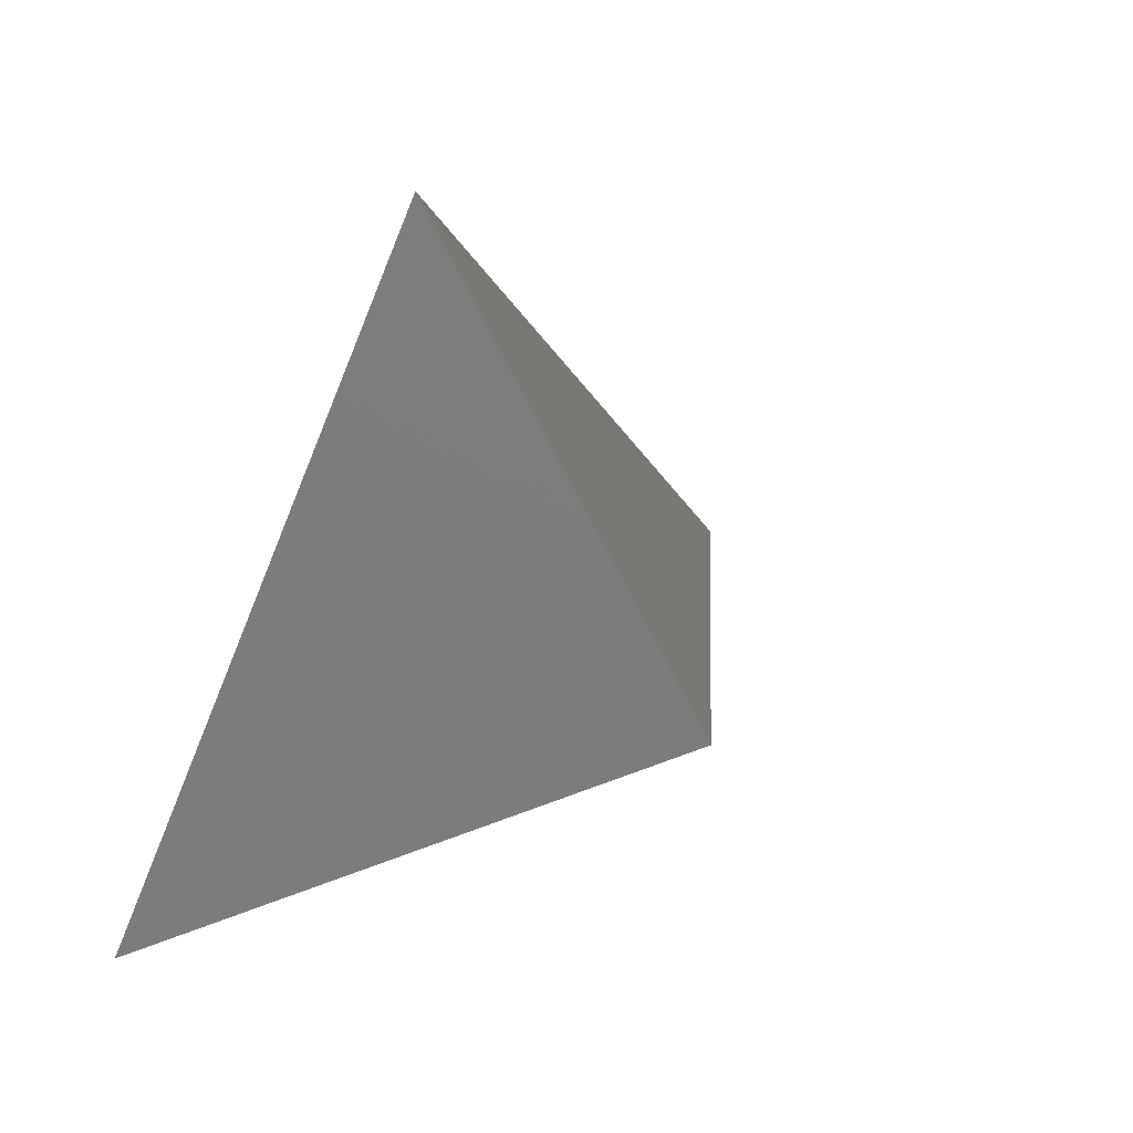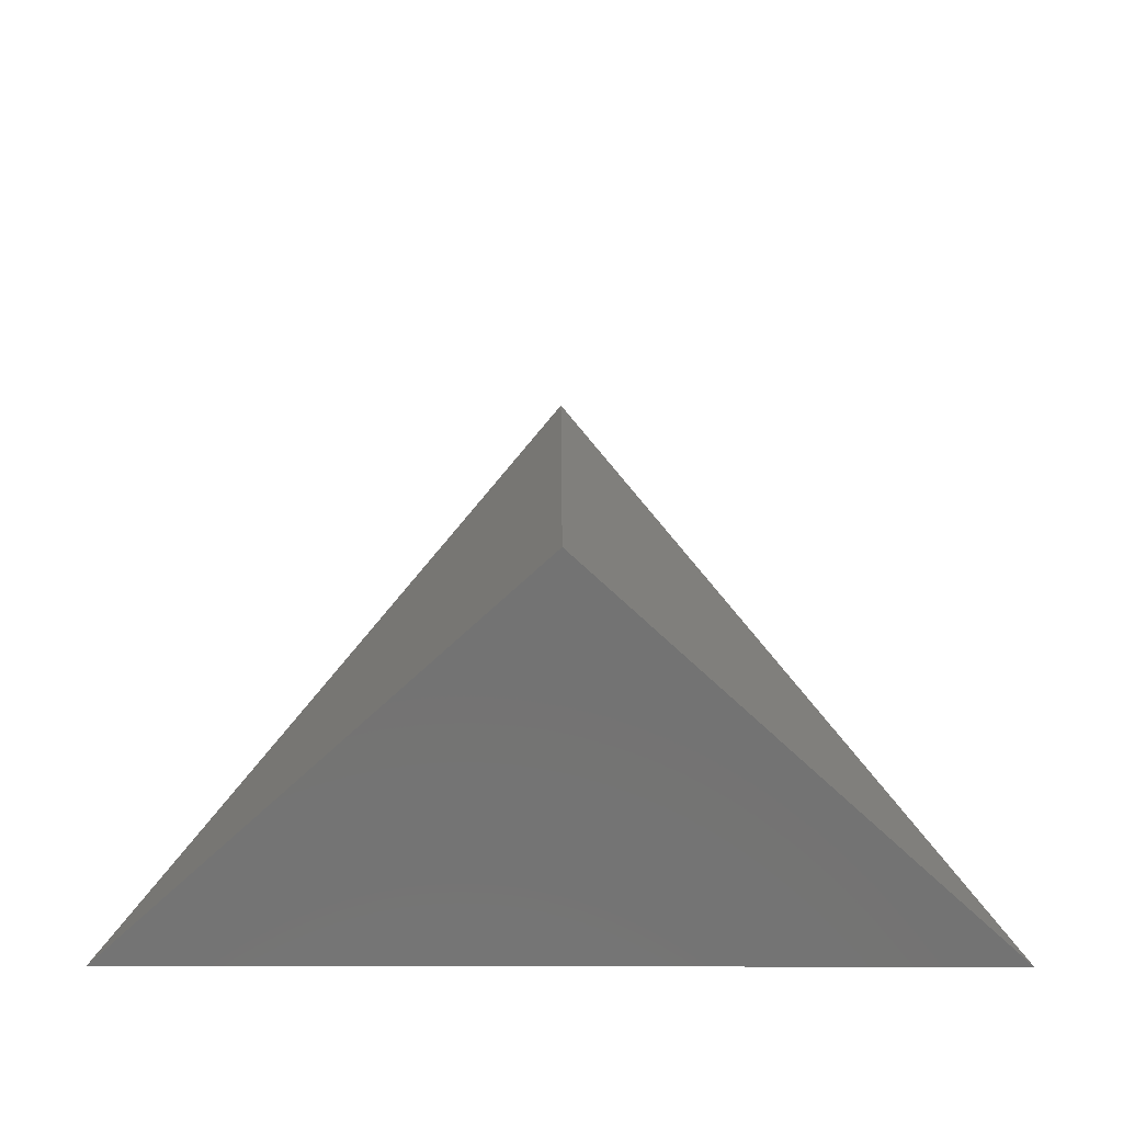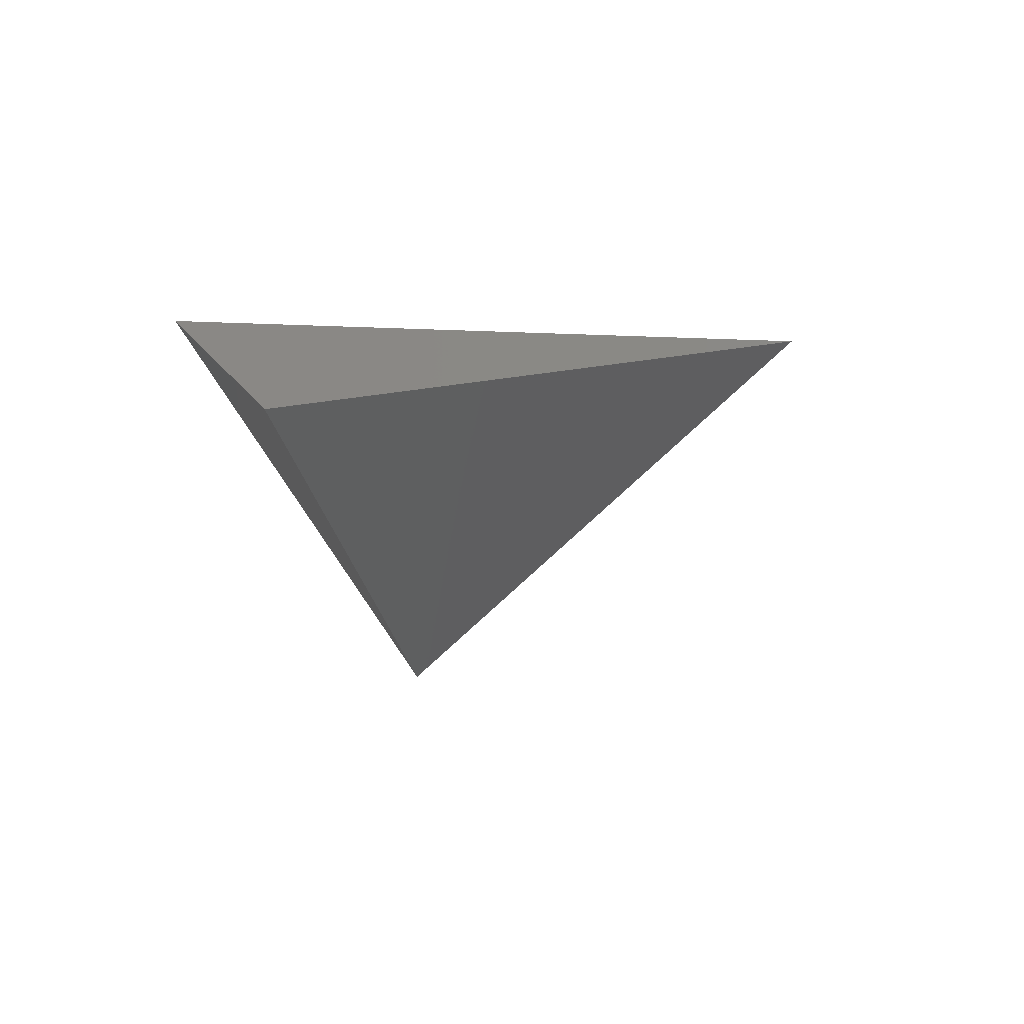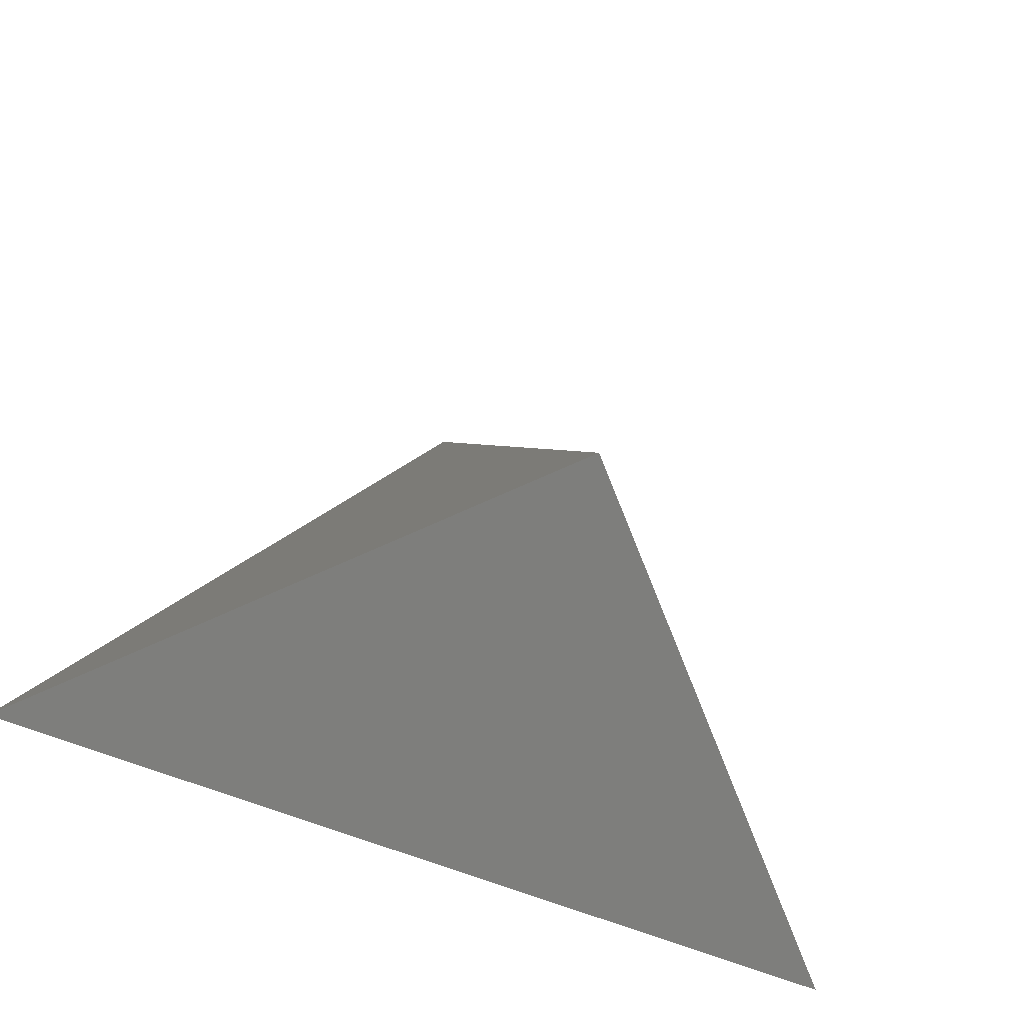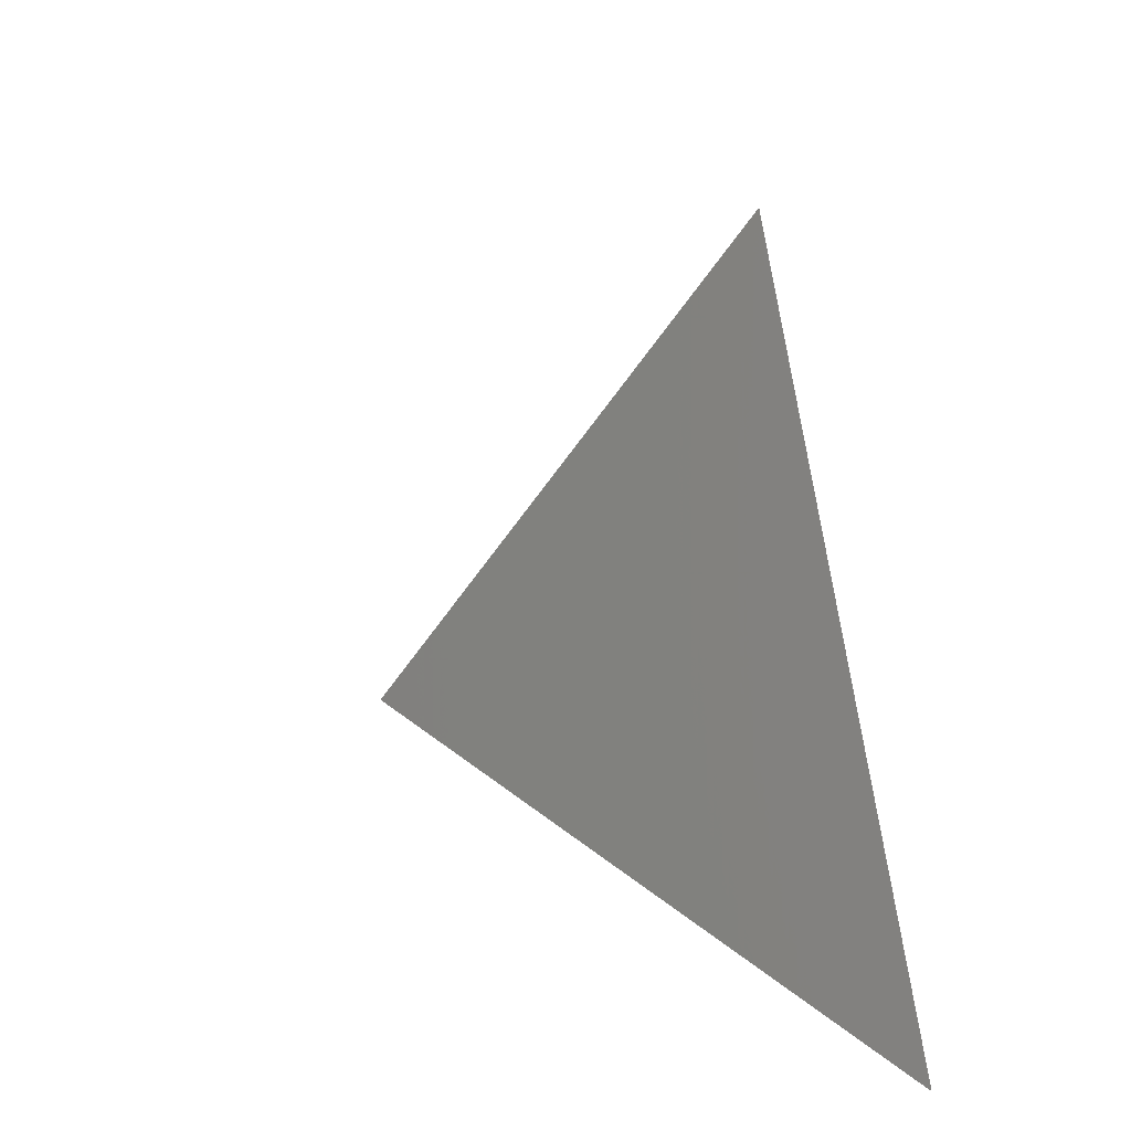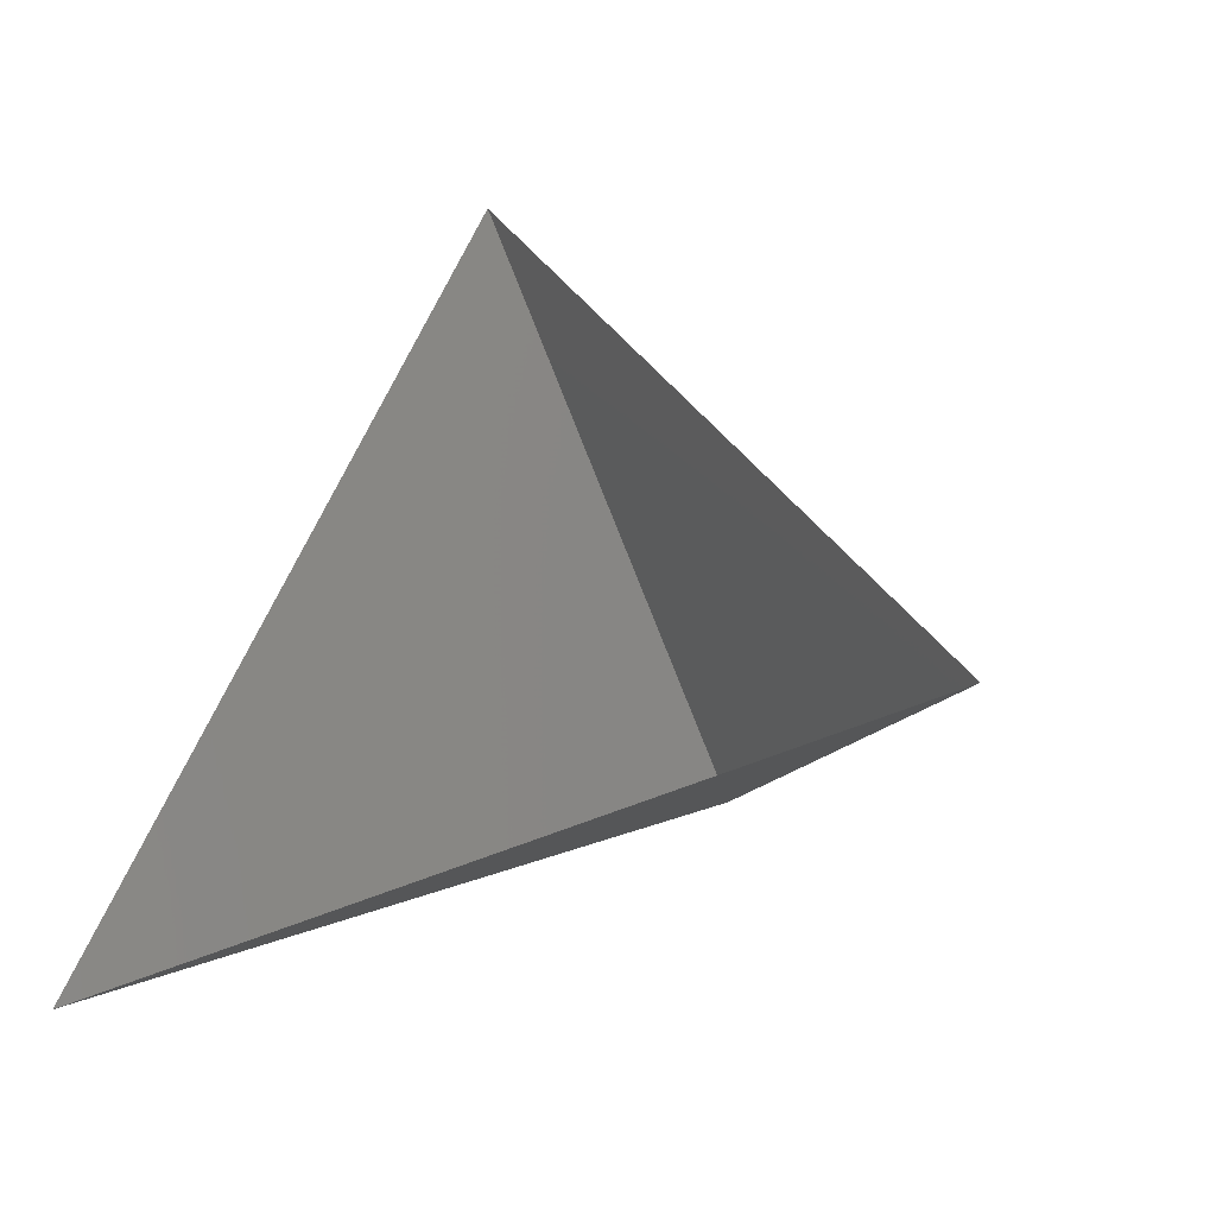
<metadata>
{"format":"stl","ext":"stl","renderer":"f3d","projection":"perspective","resolution":1024,"background":"white","views":[{"elev":40.7,"azim":133.2,"up":"+Y"},{"elev":-34.3,"azim":179.8,"up":"+Y"},{"elev":10.5,"azim":75.7,"up":"+Z"},{"elev":-50.4,"azim":153.3,"up":"+Y"},{"elev":27.8,"azim":-109.3,"up":"+Y"},{"elev":-33.6,"azim":35.9,"up":"+Y"}]}
</metadata>
<code>
# stl→obj: 4 verts, 3 faces
v -5 -17 64.39
v 7 -17 64.39
v 1 -14 59.39
v 1 -8 64.39
f 1 2 3
f 2 4 3
f 4 1 3

</code>
